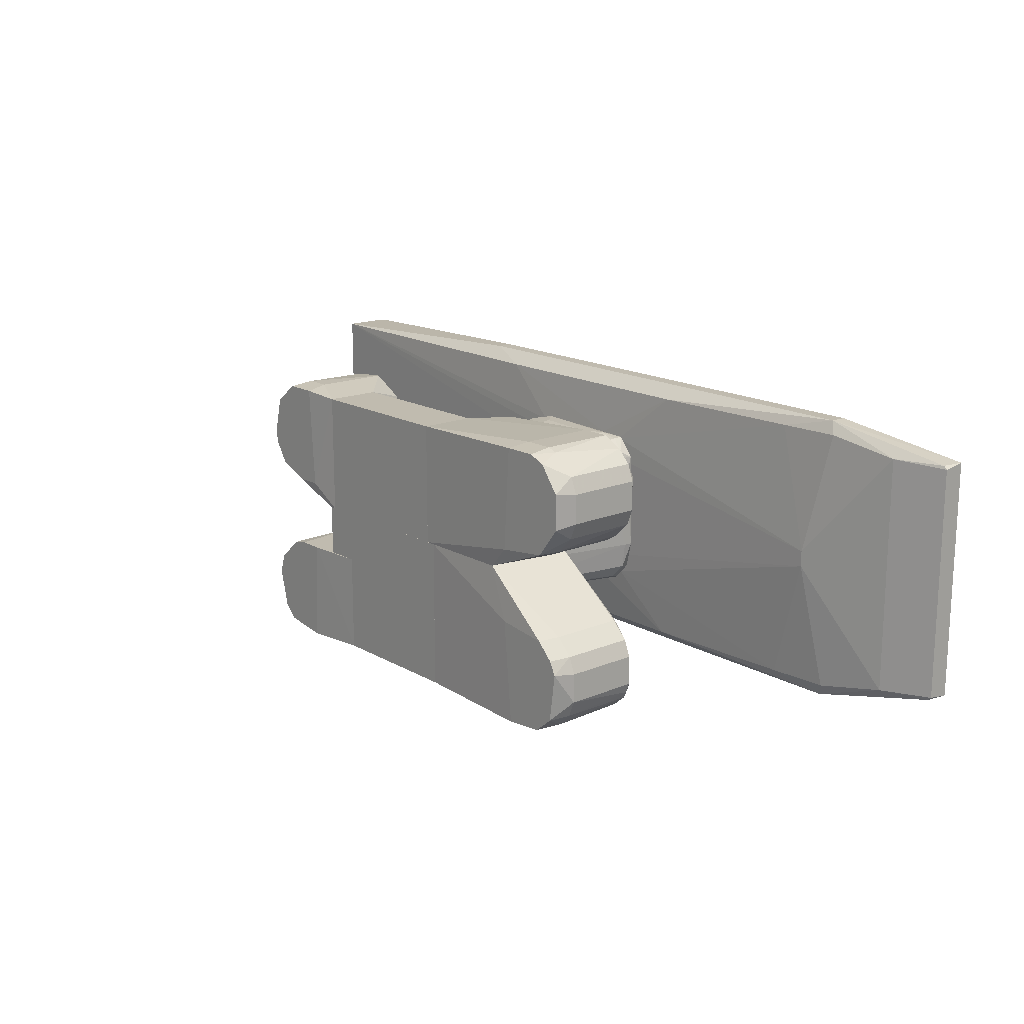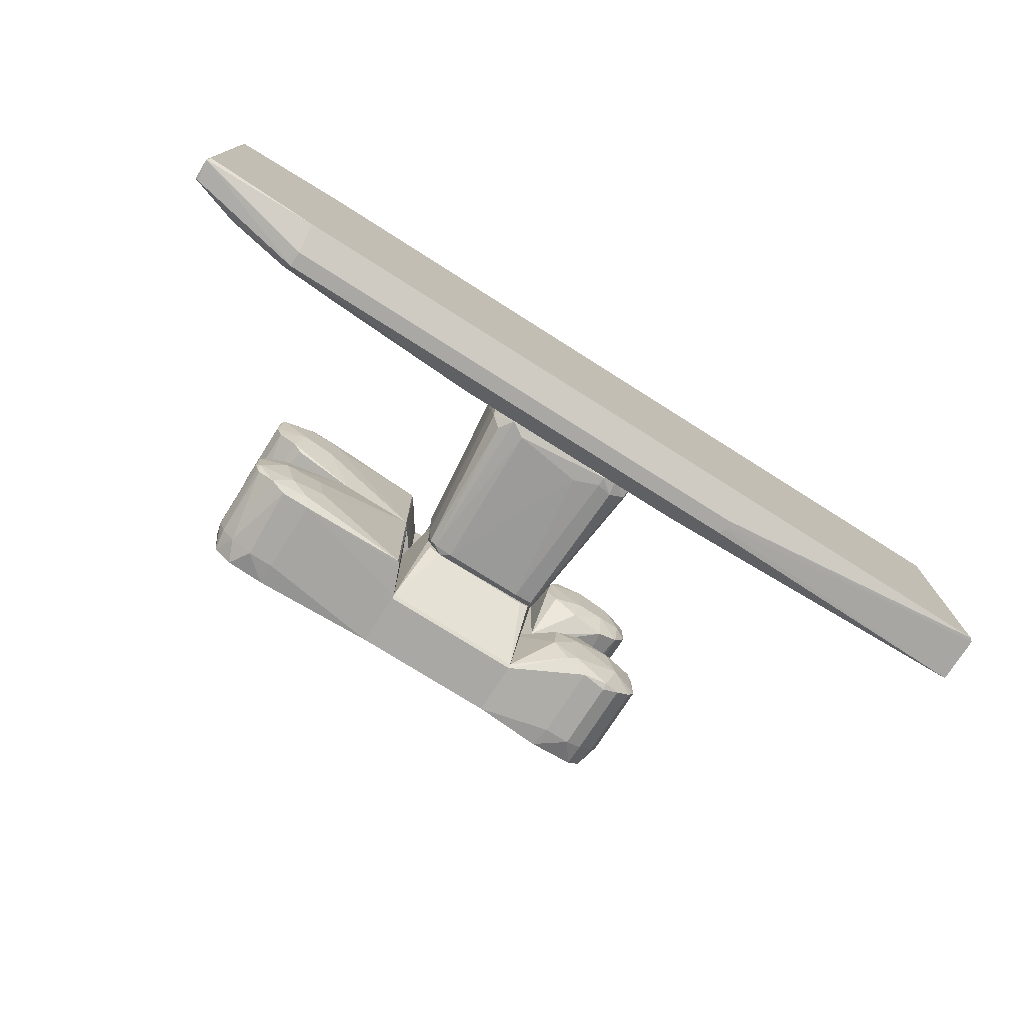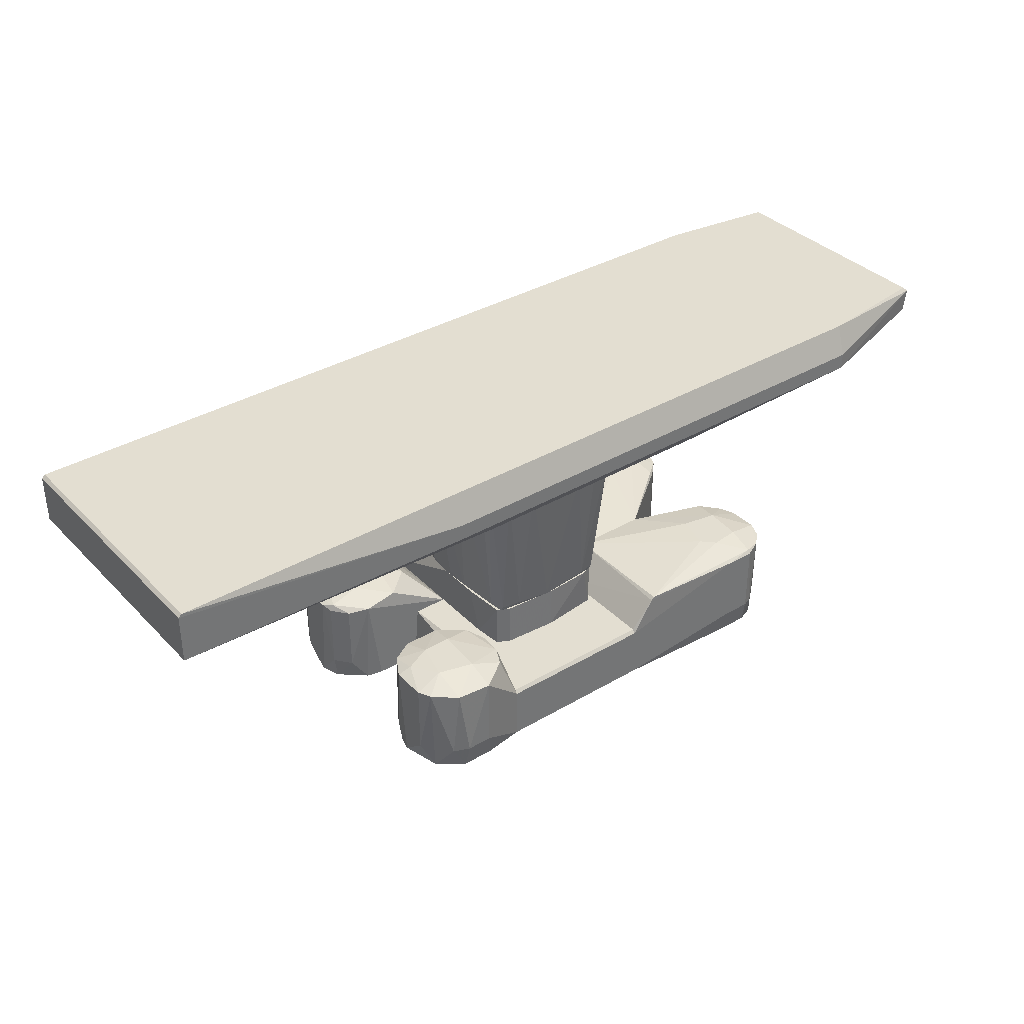
<metadata>
{"format":"obj","ext":"obj","renderer":"f3d","projection":"perspective","resolution":1024,"background":"white","views":[{"elev":16.2,"azim":49.4,"up":"+Z"},{"elev":-75.1,"azim":147.6,"up":"+Z"},{"elev":36.1,"azim":-37.5,"up":"+Y"}]}
</metadata>
<code>
o convex_0
v 199.8 -159.1 112.6
v -339.7 -97.63 -310.9
v -339.7 -90.8 -310.9
v -961.4 -125 283.3
v 1019 -15.66 249.1
v -954.4 -15.66 -283.5
v 1026 -22.5 -256.2
v -954.4 -15.66 283.3
v 773.7 -125 -283.5
v -961.4 -125 -283.5
v 759.8 -111.3 310.7
v -100.6 -159.1 -167.4
v 1026 -70.31 249.1
v 719 -145.5 16.93
v 766.7 -15.66 -283.5
v 302.2 -145.5 283.3
v 1026 -70.31 -249.3
v 302.2 -145.5 -283.5
v -128 -159.1 146.7
v 766.7 -15.66 283.3
v 759.8 -77.14 -310.9
v -332.9 -77.15 310.7
v 773.7 -125 283.3
v 172.4 -159.1 -160.6
v 917.1 -104.5 -256.2
v 917.1 -104.5 256
v -230.4 -145.5 283.3
v 759.8 -111.3 -310.9
v -230.4 -145.5 -283.5
v -332.9 -111.3 310.7
v 759.8 -77.14 310.7
v 1019 -15.66 -249.3
v -961.4 -22.5 283.3
v -332.9 -111.3 -310.9
v -141.6 -159.1 -99.04
v 158.8 -159.1 167.2
v 719 -145.5 -17.08
v 1026 -22.5 256
v -961.4 -22.5 -283.5
v -332.9 -77.15 -310.9
v 643.9 -131.8 -283.5
v 643.9 -131.8 283.3
v -100.6 -159.1 167.2
v 97.3 -159.1 -174.2
v -141.6 -159.1 98.9
v 199.8 -159.1 -112.7
v 1019 -70.31 -256.2
v 1019 -70.31 256
v 104.1 -159.1 174
f 43 36 49
f 5 6 8
f 3 2 10
f 6 5 15
f 7 13 17
f 12 1 19
f 5 8 20
f 2 3 21
f 6 15 21
f 15 7 21
f 1 12 24
f 17 13 25
f 11 23 26
f 23 14 26
f 25 13 26
f 14 25 26
f 2 21 28
f 21 7 28
f 25 9 28
f 12 10 29
f 16 11 30
f 22 4 30
f 11 22 30
f 4 27 30
f 27 16 30
f 20 8 31
f 8 22 31
f 22 11 31
f 5 7 32
f 15 5 32
f 7 15 32
f 8 6 33
f 10 4 33
f 4 22 33
f 22 8 33
f 10 2 34
f 2 28 34
f 28 18 34
f 29 10 34
f 18 29 34
f 10 12 35
f 12 19 35
f 1 14 36
f 19 1 36
f 25 14 37
f 9 25 37
f 7 5 38
f 13 7 38
f 5 20 38
f 31 11 38
f 20 31 38
f 3 10 39
f 33 6 39
f 10 33 39
f 21 3 40
f 6 21 40
f 3 39 40
f 39 6 40
f 24 18 41
f 18 28 41
f 28 9 41
f 9 37 41
f 37 24 41
f 11 16 42
f 23 11 42
f 14 23 42
f 36 14 42
f 16 36 42
f 4 19 43
f 27 4 43
f 19 36 43
f 24 12 44
f 18 24 44
f 12 29 44
f 29 18 44
f 4 10 45
f 19 4 45
f 10 35 45
f 35 19 45
f 14 1 46
f 1 24 46
f 37 14 46
f 24 37 46
f 7 17 47
f 17 25 47
f 28 7 47
f 25 28 47
f 11 26 48
f 26 13 48
f 13 38 48
f 38 11 48
f 16 27 49
f 36 16 49
f 27 43 49
o convex_1
v 206.7 -166 133.1
v -155.4 -186.4 -51.28
v -155.4 -186.4 51.11
v 172.5 -528 -85.48
v -100.7 -528 133.1
v 165.7 -166 -174.3
v -100.7 -514.3 -140.1
v 158.9 -528 133.1
v -73.35 -166 180.9
v -100.7 -159.1 -167.4
v 138.3 -528 -140.1
v 206.7 -186.5 -133.3
v 131.5 -186.4 180.9
v -128 -159.1 146.8
v -114.3 -528 -64.96
v -18.72 -207 -181.1
v 22.3 -528 146.8
v 179.4 -514.3 64.79
v -148.5 -166 -126.4
v 172.5 -159.1 160.4
v 213.5 -200.1 -23.95
v 193 -159.2 -140.1
v -114.3 -514.3 112.6
v -141.7 -186.4 146.8
v 172.5 -514.3 -126.4
v 117.9 -514.3 -147
v -107.5 -193.3 -174.3
v -121.2 -514.3 16.94
v -59.7 -514.3 -147
v 172.5 -166 174.1
v 124.7 -514.3 146.8
v 131.5 -186.4 -181.1
v -107.5 -528 -126.4
v -100.7 -514.3 139.9
v 179.4 -514.3 -64.96
v 172.5 -514.3 126.2
v 213.5 -186.5 78.43
v -46.06 -200.1 180.9
v -107.5 -193.3 174.1
v -141.7 -186.4 -147
v -114.3 -514.3 -112.8
v 213.5 -166 -78.64
v -73.35 -166 -181.1
v -59.7 -514.3 146.8
v -148.5 -166 126.2
v 158.9 -514.3 -140.1
v 186.2 -200.1 -160.6
v 83.72 -207 180.9
v 199.8 -193.3 146.7
v 158.9 -514.3 139.9
v -141.7 -159.1 -99.08
v 213.5 -186.5 -78.64
v -121.2 -507.5 -37.63
v 97.36 -159.1 -174.3
v 172.5 -186.4 174.1
v 199.8 -159.2 112.6
v -148.5 -186.4 -126.4
v -148.5 -186.4 126.2
v -73.35 -186.4 -181.1
f 92 65 108
f 54 53 57
f 53 54 60
f 60 54 64
f 54 57 66
f 57 53 67
f 51 52 68
f 63 58 69
f 59 63 69
f 61 55 71
f 53 60 74
f 52 51 77
f 64 54 77
f 72 52 77
f 54 72 77
f 75 60 78
f 65 75 78
f 58 62 79
f 50 69 79
f 69 58 79
f 66 57 80
f 75 65 81
f 60 64 82
f 56 78 82
f 78 60 82
f 72 54 83
f 73 72 83
f 67 53 84
f 70 67 84
f 53 74 84
f 57 67 85
f 67 70 86
f 50 85 86
f 85 67 86
f 62 58 87
f 58 63 88
f 63 73 88
f 73 83 88
f 87 58 88
f 68 59 89
f 59 76 89
f 76 56 89
f 56 82 89
f 89 82 90
f 82 64 90
f 61 71 91
f 50 86 91
f 86 70 91
f 76 59 92
f 81 65 92
f 54 66 93
f 83 54 93
f 66 87 93
f 88 83 93
f 87 88 93
f 68 52 94
f 73 63 94
f 74 60 95
f 60 75 95
f 81 55 95
f 75 81 95
f 55 61 96
f 61 74 96
f 95 55 96
f 74 95 96
f 66 80 97
f 80 62 97
f 62 87 97
f 87 66 97
f 50 79 98
f 85 50 98
f 85 98 99
f 80 57 99
f 57 85 99
f 63 59 100
f 59 68 100
f 68 94 100
f 94 63 100
f 74 61 101
f 70 84 101
f 84 74 101
f 61 91 101
f 91 70 101
f 77 51 102
f 64 77 102
f 51 90 102
f 90 64 102
f 59 69 103
f 71 55 103
f 69 71 103
f 55 81 103
f 92 59 103
f 81 92 103
f 79 62 104
f 62 80 104
f 98 79 104
f 99 98 104
f 80 99 104
f 69 50 105
f 71 69 105
f 50 91 105
f 91 71 105
f 51 68 106
f 68 89 106
f 89 90 106
f 90 51 106
f 52 72 107
f 72 73 107
f 94 52 107
f 73 94 107
f 56 76 108
f 78 56 108
f 65 78 108
f 76 92 108
o convex_2
v 602.9 -548.5 221.9
v 172.5 -746.6 30.64
v 172.5 -746.6 290.2
v 596 -753.4 153.6
v 227.2 -548.5 30.64
v 227.2 -548.5 290.2
v 520.9 -753.4 297
v 527.7 -548.5 78.46
v 391.1 -746.6 30.64
v 520.9 -541.7 297
v 172.5 -623.6 283.3
v 459.4 -528 139.9
v 391.1 -548.5 30.64
v 172.5 -623.6 30.64
v 548.2 -753.4 92.15
v 589.2 -548.5 126.3
v 589.2 -705.6 256
v 520.9 -548.5 303.9
v 527.7 -528 235.5
v 459.4 -705.6 303.9
v 596 -753.4 228.7
v 561.9 -548.5 283.4
v 438.9 -753.4 78.46
v 534.5 -528 153.6
v 459.4 -548.5 303.9
v 438.9 -528 215
v 602.9 -705.6 160.4
v 541.4 -705.6 297
v 555.1 -705.6 92.15
v 589.2 -705.6 126.3
v 602.9 -548.5 160.4
v 172.5 -630.5 290.2
v 452.6 -753.4 297
v 527.7 -705.6 78.46
v 548.2 -541.7 92.15
v 589.2 -548.5 256
v 555.1 -753.4 283.4
v 466.2 -528 242.4
v 602.9 -705.6 221.9
v 520.9 -705.6 303.9
v 220.4 -555.3 290.2
v 596 -541.7 228.7
f 130 144 150
f 110 113 117
f 110 111 119
f 117 113 121
f 116 117 121
f 113 120 121
f 113 110 122
f 110 119 122
f 112 115 123
f 115 112 129
f 118 126 130
f 111 110 131
f 110 117 131
f 123 115 131
f 117 123 131
f 121 120 132
f 120 127 132
f 118 114 133
f 126 118 133
f 111 128 133
f 128 126 133
f 113 114 134
f 120 113 134
f 127 120 134
f 125 130 136
f 130 126 136
f 137 124 138
f 112 123 138
f 135 112 138
f 123 137 138
f 135 138 139
f 124 132 139
f 109 135 139
f 138 124 139
f 119 111 140
f 111 133 140
f 128 111 141
f 115 128 141
f 111 131 141
f 131 115 141
f 117 116 142
f 123 117 142
f 116 137 142
f 137 123 142
f 116 121 143
f 121 132 143
f 132 124 143
f 137 116 143
f 124 137 143
f 130 125 144
f 115 129 145
f 129 125 145
f 136 115 145
f 125 136 145
f 114 118 146
f 118 127 146
f 134 114 146
f 127 134 146
f 129 112 147
f 125 129 147
f 135 109 147
f 112 135 147
f 109 144 147
f 144 125 147
f 128 115 148
f 126 128 148
f 115 136 148
f 136 126 148
f 114 113 149
f 113 122 149
f 122 119 149
f 133 114 149
f 119 140 149
f 140 133 149
f 127 118 150
f 118 130 150
f 132 127 150
f 109 139 150
f 139 132 150
f 144 109 150
o convex_3
v -387.6 -753.4 -133.3
v -319.3 -705.6 -304.1
v -319.3 -555.3 -304.1
v -114.4 -746.6 -78.68
v -326.1 -548.5 -78.68
v -114.4 -623.6 -283.6
v -114.4 -746.6 -290.4
v -189.5 -541.7 -140.2
v -401.3 -548.5 -228.9
v -114.4 -623.6 -78.68
v -380.8 -753.4 -256.2
v -298.8 -753.4 -78.68
v -237.3 -534.9 -263.1
v -387.6 -541.7 -133.3
v -319.3 -528 -140.2
v -257.8 -753.4 -297.2
v -401.3 -753.4 -174.3
v -353.4 -548.5 -290.4
v -367.1 -705.6 -99.18
v -264.6 -548.5 -304.1
v -182.7 -541.7 -222.1
v -251 -541.7 -85.52
v -339.7 -528 -222.1
v -394.4 -555.3 -133.3
v -237.3 -528 -167.5
v -353.4 -753.4 -283.6
v -387.6 -705.6 -256.2
v -216.9 -541.7 -276.7
v -401.3 -705.6 -228.9
v -264.6 -705.6 -304.1
v -367.1 -555.3 -99.18
v -114.4 -630.5 -290.4
v -332.9 -753.4 -85.52
v -401.3 -548.5 -153.8
v -244.2 -753.4 -78.68
v -394.4 -705.6 -133.3
v -319.3 -541.7 -297.2
v -387.6 -548.5 -256.2
v -353.4 -705.6 -290.4
f 176 177 189
f 156 154 157
f 155 154 160
f 154 156 160
f 154 155 162
f 151 161 162
f 164 155 165
f 162 161 166
f 161 151 167
f 153 152 168
f 152 153 170
f 160 156 171
f 158 160 171
f 155 160 172
f 160 158 172
f 165 155 172
f 159 164 173
f 164 165 173
f 158 171 175
f 171 163 175
f 172 158 175
f 165 172 175
f 163 173 175
f 173 165 175
f 152 166 176
f 166 161 176
f 176 161 177
f 170 163 178
f 171 156 178
f 163 171 178
f 161 167 179
f 167 159 179
f 177 161 179
f 157 166 180
f 166 152 180
f 152 170 180
f 170 157 180
f 155 164 181
f 169 155 181
f 164 174 181
f 174 169 181
f 156 157 182
f 157 170 182
f 178 156 182
f 170 178 182
f 151 162 183
f 162 155 183
f 169 151 183
f 155 169 183
f 164 159 184
f 159 167 184
f 174 164 184
f 157 154 185
f 154 162 185
f 166 157 185
f 162 166 185
f 167 151 186
f 151 169 186
f 169 174 186
f 184 167 186
f 174 184 186
f 153 168 187
f 170 153 187
f 163 170 187
f 173 163 187
f 168 173 187
f 159 173 188
f 173 168 188
f 168 177 188
f 179 159 188
f 177 179 188
f 168 152 189
f 152 176 189
f 177 168 189
o convex_4
v -196.3 -705.6 -78.66
v -114.4 -623.6 30.64
v -114.4 -623.6 -78.66
v -114.4 -746.6 -78.66
v -189.5 -746.6 30.64
v -196.3 -637.3 30.64
v -114.4 -746.6 30.64
v -189.5 -623.6 -78.66
v -189.5 -746.6 -78.66
v -182.7 -623.6 30.64
f 197 195 199
f 192 191 193
f 190 192 193
f 194 191 195
f 190 194 195
f 193 191 196
f 194 193 196
f 191 194 196
f 192 190 197
f 191 192 197
f 190 195 197
f 190 193 198
f 194 190 198
f 193 194 198
f 195 191 199
f 191 197 199
o convex_5
v -100.7 -528 -133.3
v 193 -623.6 30.6
v 172.5 -528 30.6
v 193 -630.5 -290.4
v -114.4 -746.6 30.6
v -114.4 -746.6 -290.4
v 193 -746.6 30.6
v 193 -746.6 -290.4
v -114.4 -528 30.6
v -114.4 -630.5 -290.4
v 138.4 -528 -140.1
v 165.7 -528 -126.5
v -114.4 -623.7 -283.5
v 193 -623.6 -283.5
v -80.19 -528 -140.1
v -114.4 -528 -65.04
v 172.5 -528 -85.53
f 213 211 216
f 201 202 204
f 204 205 206
f 203 201 206
f 201 204 206
f 203 206 207
f 205 203 207
f 206 205 207
f 202 200 208
f 204 202 208
f 205 204 208
f 205 208 209
f 203 205 209
f 200 202 210
f 210 202 211
f 209 208 212
f 202 201 213
f 201 203 213
f 203 209 213
f 210 211 213
f 209 212 213
f 200 210 214
f 212 200 214
f 210 213 214
f 213 212 214
f 208 200 215
f 200 212 215
f 212 208 215
f 211 202 216
f 202 213 216
o convex_6
v 602.9 -548.5 -160.6
v 459.4 -705.6 -304.1
v 459.4 -753.4 -297.2
v 193 -623.6 30.64
v 227.2 -548.5 -290.4
v 391.1 -746.6 30.64
v 193 -746.6 -290.4
v 391.1 -548.5 30.64
v 582.4 -753.4 -126.5
v 555.1 -541.7 -283.6
v 193 -746.6 30.64
v 582.4 -753.4 -256.2
v 227.2 -548.5 30.64
v 459.4 -528 -140.1
v 555.1 -548.5 -92.36
v 193 -623.6 -290.4
v 520.9 -548.5 -304.1
v 602.9 -705.6 -222.1
v 541.4 -753.4 -290.4
v 514.1 -528 -242.6
v 596 -548.5 -242.6
v 541.4 -528 -160.6
v 548.2 -753.4 -92.36
v 438.9 -528 -215.3
v 596 -753.4 -153.8
v 438.9 -753.4 -78.67
v 459.4 -548.5 -304.1
v 220.4 -555.3 -290.4
v 589.2 -705.6 -126.5
v 561.9 -705.6 -283.6
v 555.1 -705.6 -92.36
v 514.1 -705.6 -304.1
v 589.2 -548.5 -126.5
v 473.1 -534.9 -276.8
v 596 -541.7 -228.9
v 220.4 -555.3 30.64
v 602.9 -705.6 -160.6
v 548.2 -541.7 -92.36
v 589.2 -548.5 -256.2
v 589.2 -705.6 -256.2
v 602.9 -548.5 -222.1
f 251 217 257
f 218 219 223
f 220 222 224
f 222 220 227
f 220 223 227
f 225 219 228
f 220 224 229
f 229 224 230
f 224 222 231
f 223 220 232
f 218 223 232
f 228 219 235
f 230 224 238
f 236 230 238
f 219 225 239
f 221 229 240
f 229 230 240
f 230 236 240
f 236 221 240
f 225 228 241
f 228 234 241
f 223 219 242
f 222 227 242
f 227 223 242
f 219 239 242
f 239 222 242
f 218 232 243
f 232 220 244
f 221 243 244
f 243 232 244
f 239 225 245
f 225 241 245
f 233 226 246
f 228 235 246
f 231 222 247
f 222 239 247
f 245 231 247
f 239 245 247
f 219 218 248
f 235 219 248
f 218 243 248
f 243 233 248
f 233 246 248
f 246 235 248
f 217 238 249
f 245 217 249
f 231 245 249
f 226 233 250
f 236 226 250
f 221 236 250
f 243 221 250
f 233 243 250
f 226 236 251
f 236 238 251
f 238 217 251
f 220 229 252
f 229 221 252
f 244 220 252
f 221 244 252
f 234 217 253
f 241 234 253
f 217 245 253
f 245 241 253
f 224 231 254
f 238 224 254
f 231 249 254
f 249 238 254
f 246 226 255
f 226 251 255
f 251 237 255
f 234 228 256
f 237 234 256
f 228 246 256
f 255 237 256
f 246 255 256
f 217 234 257
f 234 237 257
f 237 251 257
o convex_7
v -339.8 -528 221.9
v -298.8 -753.4 78.46
v -189.5 -746.6 30.64
v -175.9 -746.6 290.2
v -380.8 -753.4 256.1
v -175.9 -548.5 167.3
v -373.9 -548.5 105.8
v -264.7 -548.5 303.9
v -175.9 -623.6 30.64
v -387.6 -548.5 256.1
v -394.4 -753.4 146.8
v -326.1 -753.4 297
v -251 -541.7 85.33
v -175.9 -630.5 290.2
v -346.6 -705.6 85.33
v -401.2 -548.5 153.6
v -203.2 -541.7 262.9
v -339.8 -548.5 297
v -401.2 -705.6 228.7
v -326.1 -548.5 78.46
v -175.9 -746.6 30.64
v -257.8 -528 139.9
v -257.8 -753.4 297
v -353.4 -705.6 290.2
v -196.4 -541.7 126.3
v -319.3 -705.6 303.9
v -264.7 -528 242.4
v -401.2 -548.5 228.7
v -319.3 -528 139.9
v -367.1 -753.4 105.8
v -196.4 -637.3 30.64
v -182.7 -541.7 221.9
v -264.7 -705.6 303.9
v -401.2 -753.4 174.1
v -394.4 -705.6 133.1
v -244.2 -753.4 78.46
v -373.9 -534.9 160.5
f 286 264 294
f 263 261 266
f 259 262 268
f 262 259 269
f 261 263 271
f 265 261 271
f 265 271 274
f 258 267 275
f 262 267 276
f 270 266 277
f 272 264 277
f 259 260 278
f 260 266 278
f 266 261 278
f 269 259 280
f 267 262 281
f 262 269 281
f 275 267 281
f 263 266 282
f 266 270 282
f 270 279 282
f 265 275 283
f 269 280 283
f 281 269 283
f 275 281 283
f 265 274 284
f 258 275 284
f 275 265 284
f 279 258 284
f 267 258 285
f 276 267 285
f 273 276 285
f 277 264 286
f 270 277 286
f 258 279 286
f 279 270 286
f 260 259 287
f 259 268 287
f 272 260 287
f 264 272 287
f 266 260 288
f 260 272 288
f 277 266 288
f 272 277 288
f 271 263 289
f 274 271 289
f 263 282 289
f 282 279 289
f 284 274 289
f 279 284 289
f 261 265 290
f 280 261 290
f 265 283 290
f 283 280 290
f 268 262 291
f 262 276 291
f 276 273 291
f 273 264 292
f 287 268 292
f 264 287 292
f 268 291 292
f 291 273 292
f 259 278 293
f 278 261 293
f 261 280 293
f 280 259 293
f 264 273 294
f 285 258 294
f 273 285 294
f 258 286 294
o convex_8
v 172.5 -630.5 290.2
v -175.8 -746.6 30.64
v -175.8 -623.6 30.64
v -175.8 -746.6 290.2
v 172.5 -746.6 30.64
v 172.5 -623.6 30.64
v -175.8 -623.6 283.4
v 172.5 -746.6 290.2
v 172.5 -623.6 283.4
v -175.8 -630.5 290.2
f 295 301 304
f 297 296 298
f 296 297 299
f 298 296 299
f 295 299 300
f 299 297 300
f 297 298 301
f 300 297 301
f 295 298 302
f 299 295 302
f 298 299 302
f 295 300 303
f 301 295 303
f 300 301 303
f 298 295 304
f 301 298 304
o convex_9
v 35.88 -528 146.8
v -114.4 -623.6 30.66
v -114.4 -623.6 64.8
v 172.5 -623.6 85.29
v 172.5 -528 30.66
v -114.4 -528 30.66
v -80.19 -623.6 139.9
v -107.5 -528 126.3
v 158.9 -623.6 133.1
v 172.5 -623.6 30.66
v 165.7 -528 126.3
v 35.88 -623.6 146.8
v 138.4 -528 139.9
v -107.5 -623.6 126.3
v -80.19 -528 139.9
f 311 316 319
f 307 306 308
f 309 306 310
f 306 307 310
f 305 309 310
f 307 308 311
f 305 310 312
f 310 307 312
f 311 308 313
f 308 306 314
f 309 308 314
f 306 309 314
f 309 305 315
f 308 309 315
f 313 308 315
f 311 313 316
f 316 313 317
f 315 305 317
f 313 315 317
f 305 316 317
f 307 311 318
f 311 312 318
f 312 307 318
f 305 312 319
f 312 311 319
f 316 305 319

</code>
